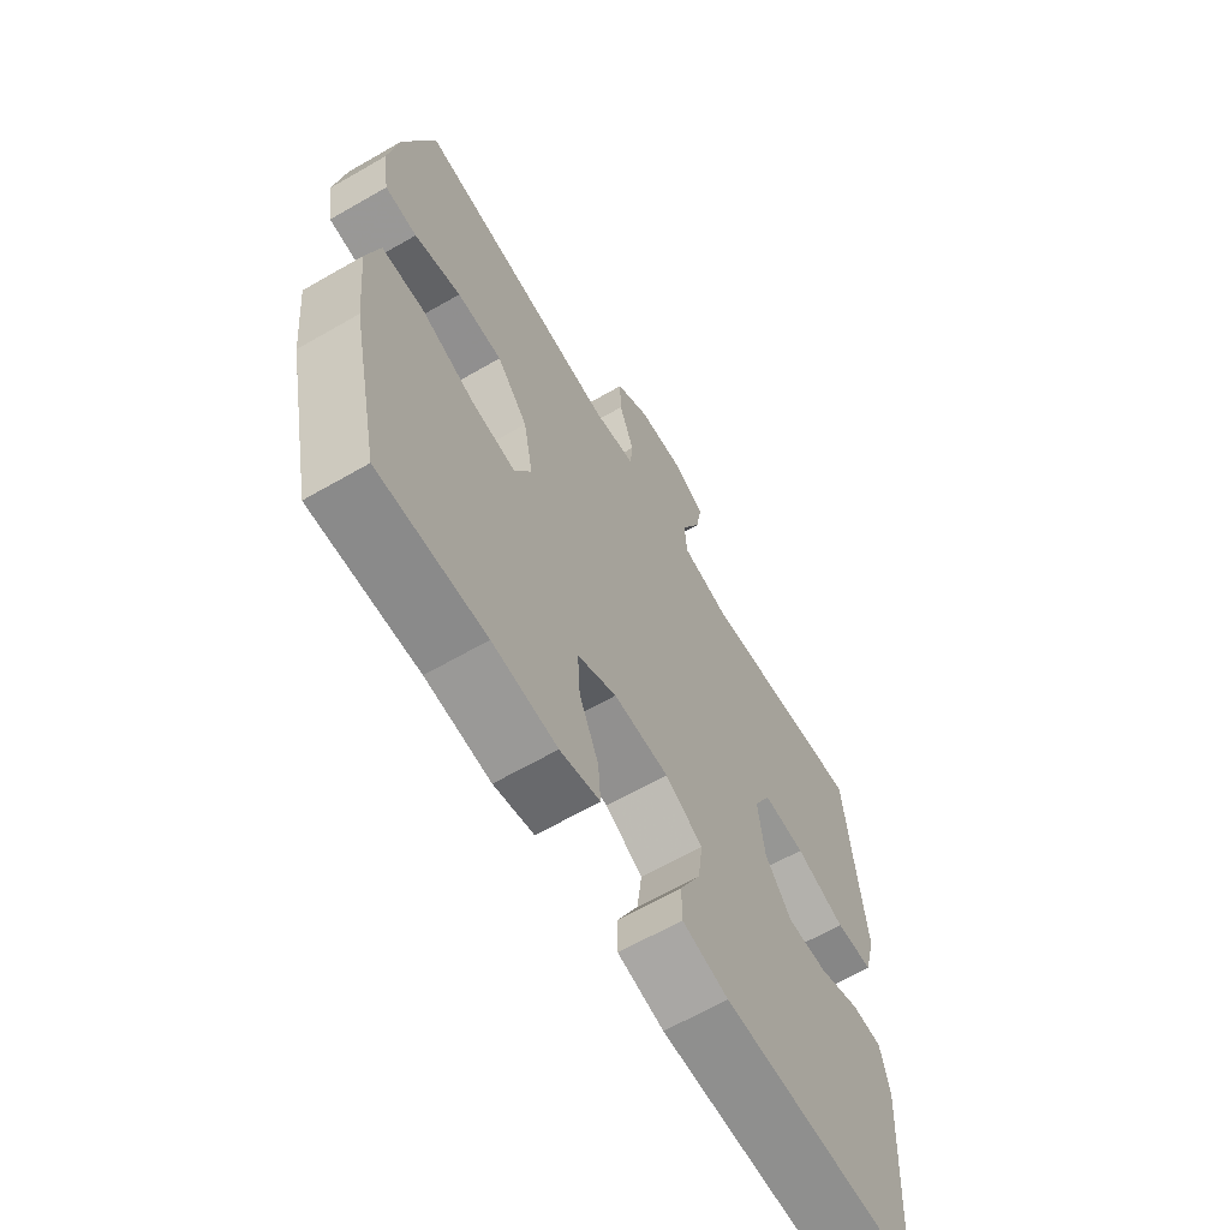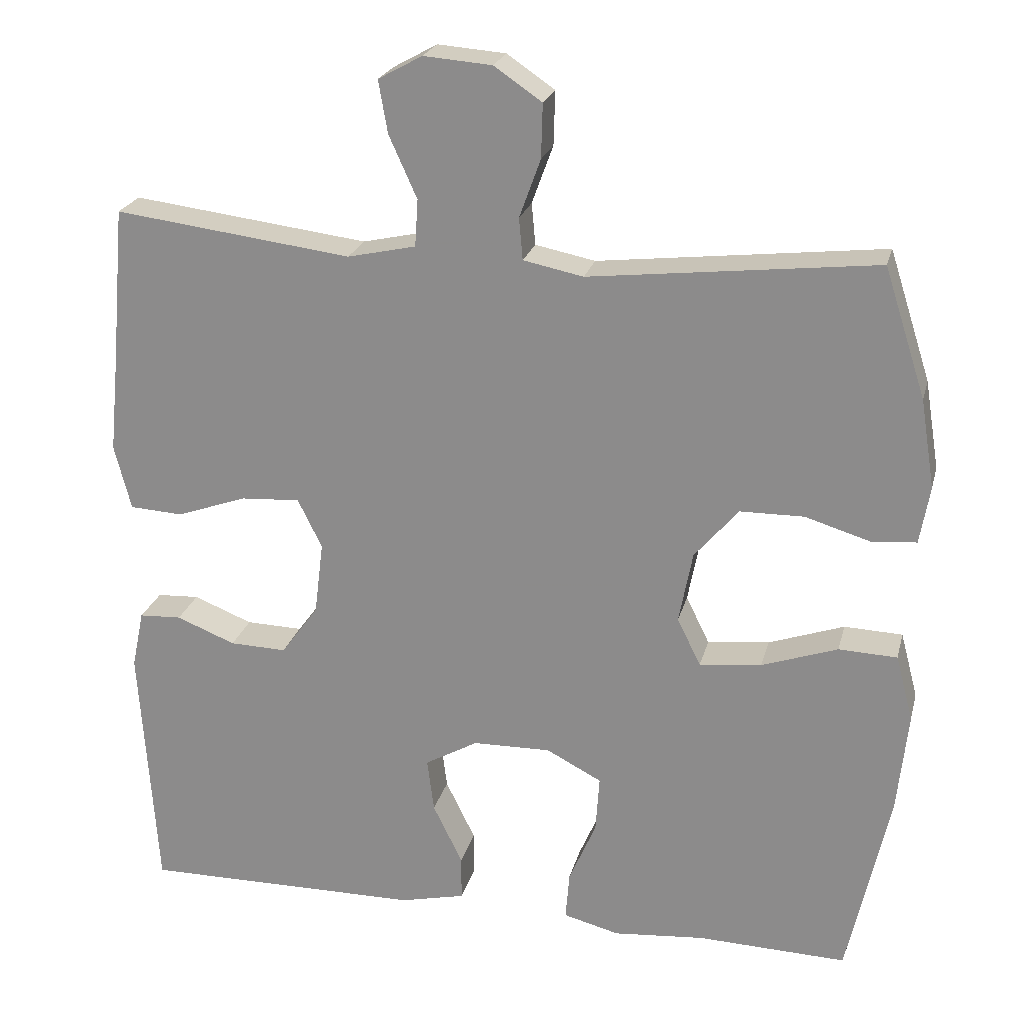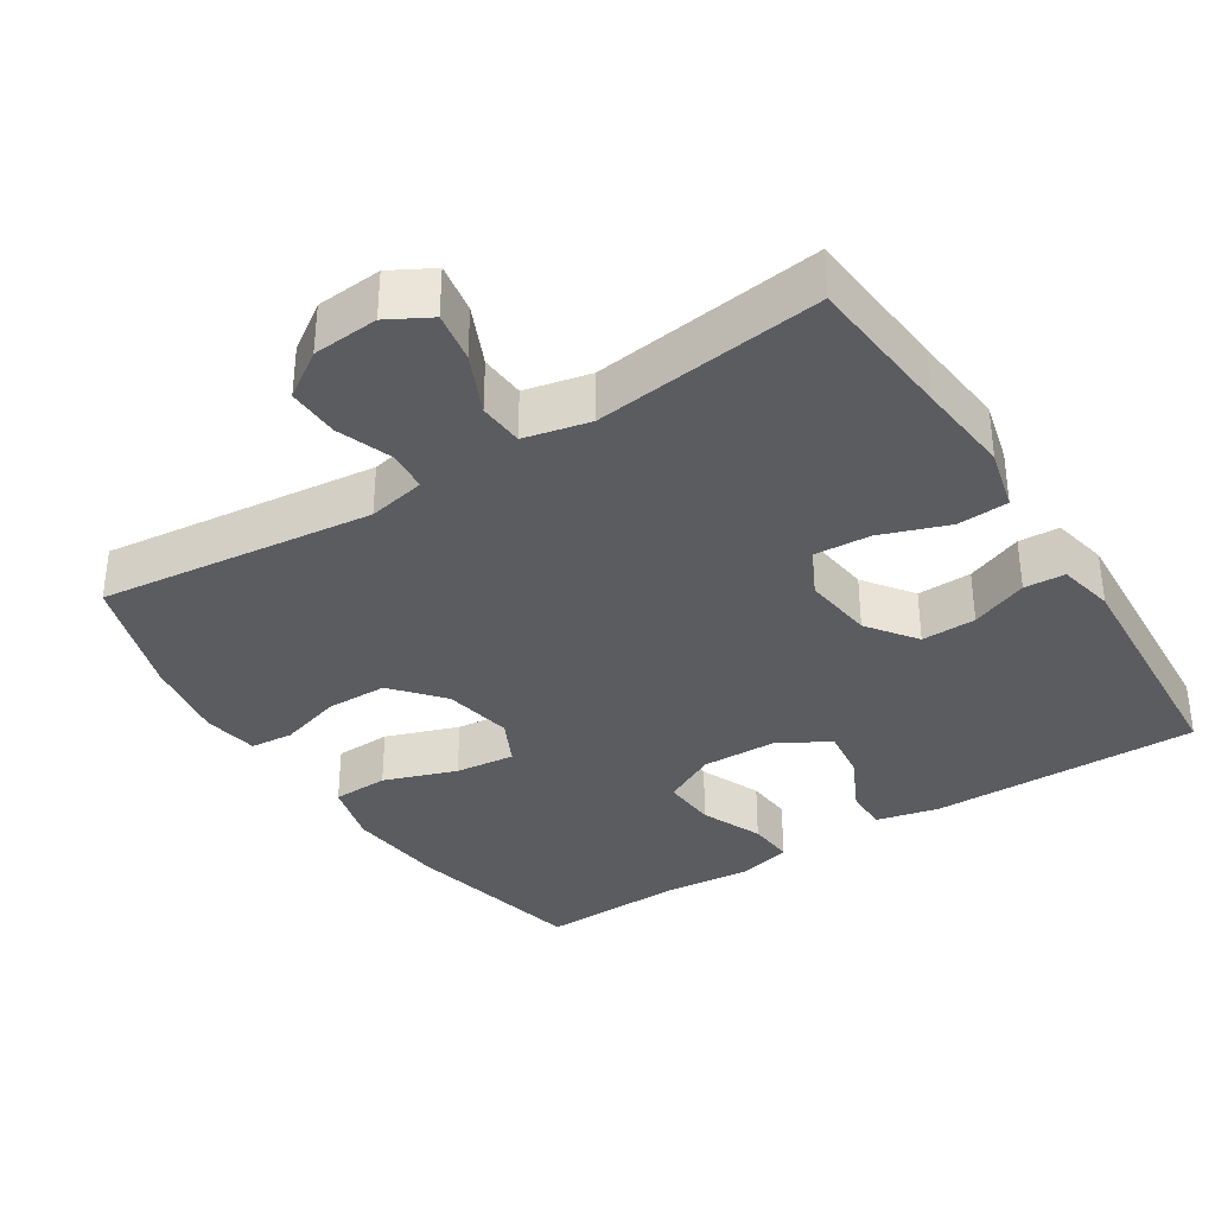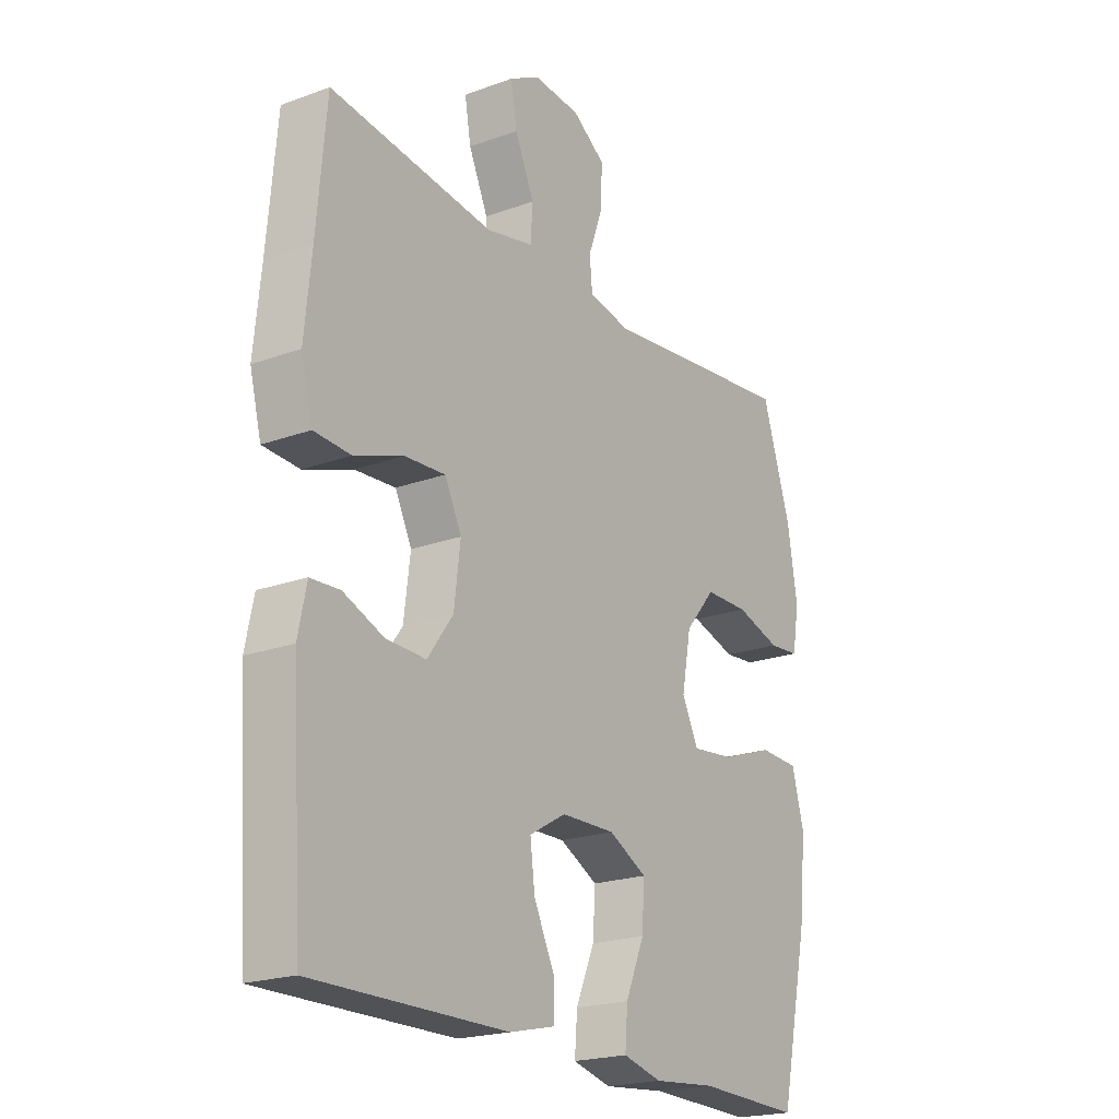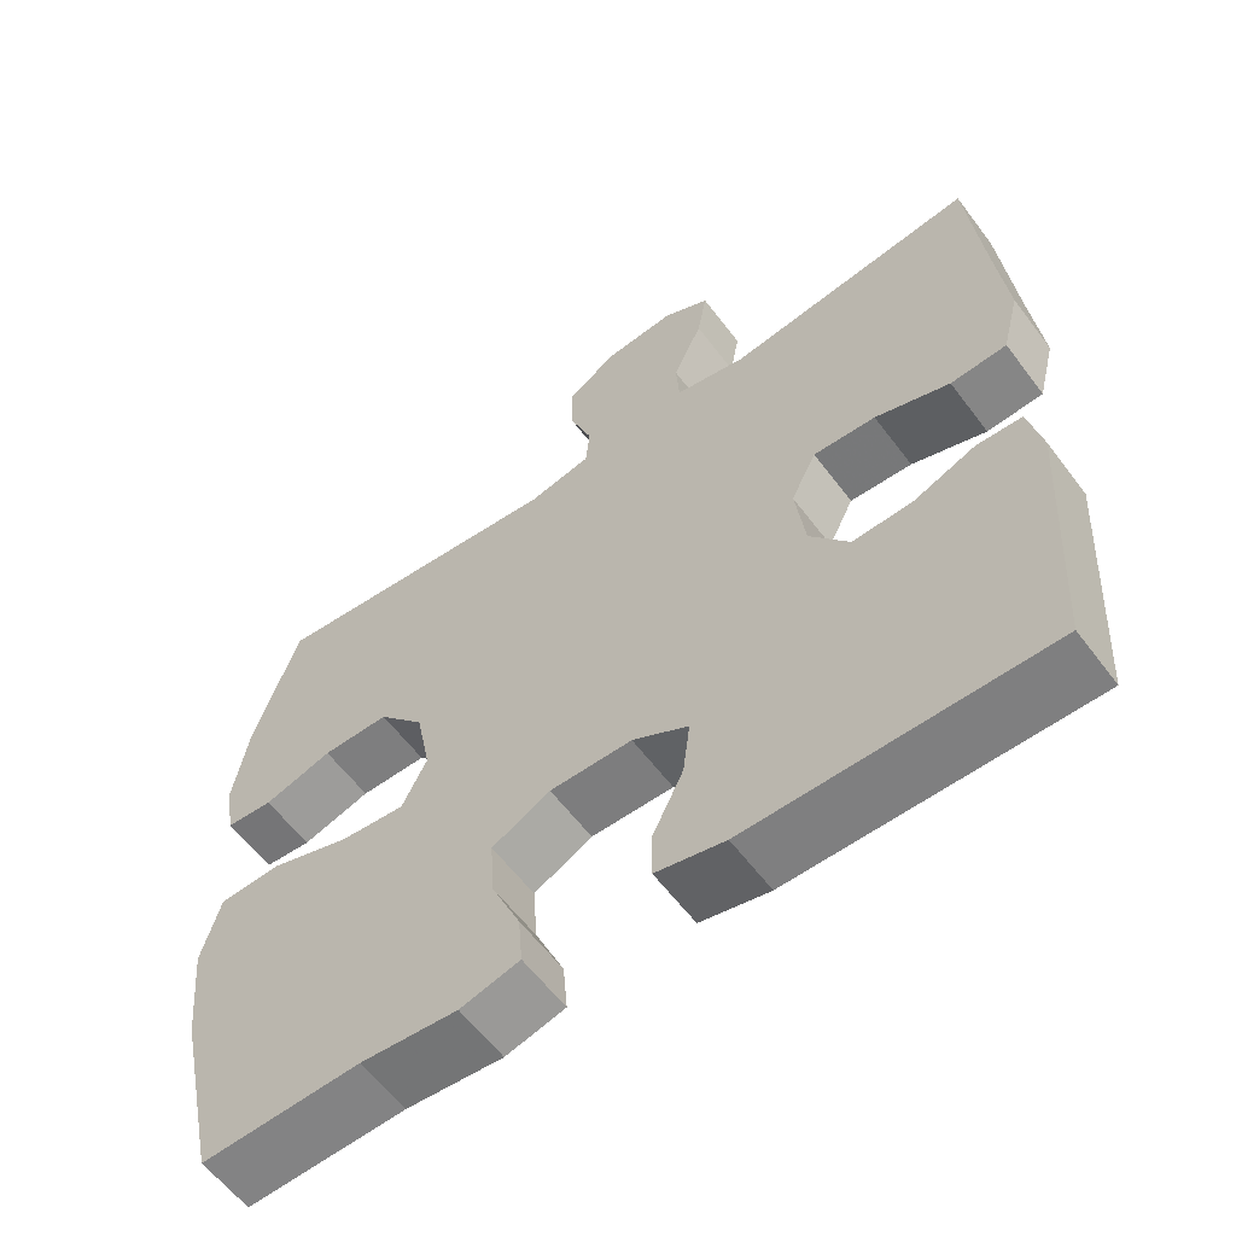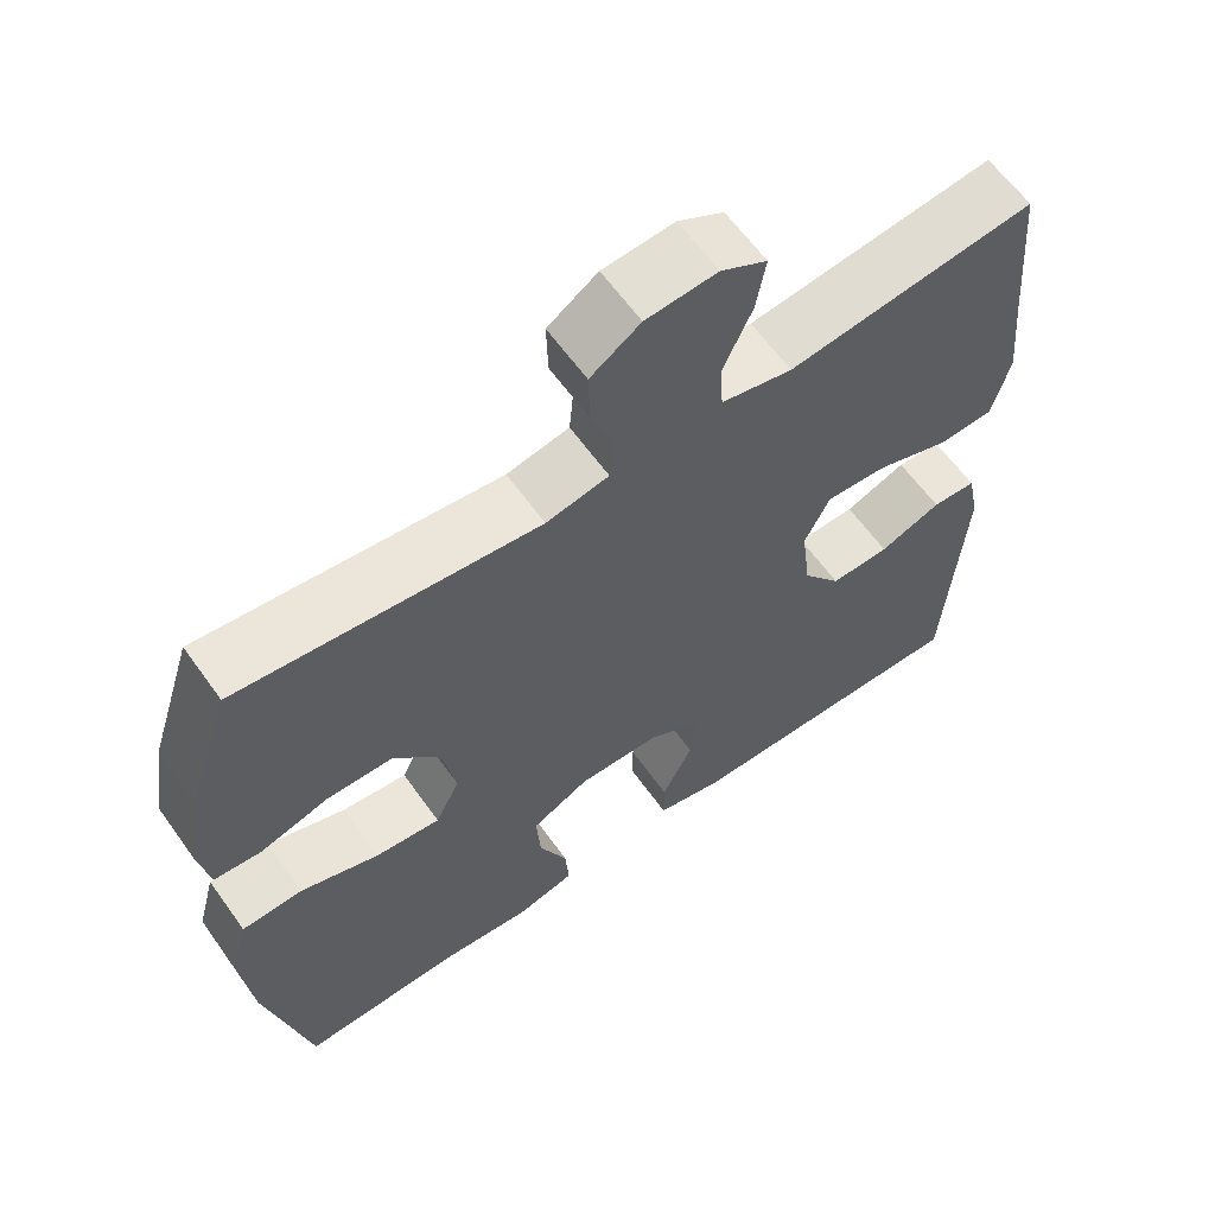
<metadata>
{"format":"obj","ext":"obj","renderer":"f3d","projection":"perspective","resolution":1024,"background":"white","views":[{"elev":-64.8,"azim":-59.9,"up":"+Z"},{"elev":23.0,"azim":-166.3,"up":"+Z"},{"elev":-35.2,"azim":32.6,"up":"+Y"},{"elev":-21.0,"azim":123.2,"up":"+Z"},{"elev":-60.0,"azim":36.8,"up":"+Z"},{"elev":62.1,"azim":-35.5,"up":"+Z"}]}
</metadata>
<code>
v 0.5 0.07 0.5
v 0.518 0.07 0.296
v 0.531 0.07 0.165
v 0.509 0.07 0.079
v 0.439 0.07 0.075
v 0.346 0.07 0.108
v 0.268 0.07 0.113
v 0.236 0.07 0.048
v 0.248 0.07 -0.049
v 0.297 0.07 -0.116
v 0.372 0.07 -0.114
v 0.45 0.07 -0.083
v 0.506 0.07 -0.086
v 0.522 0.07 -0.163
v 0.5 0.07 -0.5
v 0.13 0.07 -0.497
v 0.044 0.07 -0.477
v 0.044 0.07 -0.418
v 0.083 0.07 -0.338
v 0.092 0.07 -0.267
v 0.022 0.07 -0.227
v -0.081 0.07 -0.225
v -0.154 0.07 -0.263
v -0.149 0.07 -0.338
v -0.113 0.07 -0.422
v -0.108 0.07 -0.486
v -0.182 0.07 -0.505
v -0.302 0.07 -0.494
v -0.5 0.07 -0.5
v -0.555 0.07 -0.25
v -0.569 0.07 -0.115
v -0.546 0.07 -0.028
v -0.469 0.07 -0.025
v -0.369 0.07 -0.06
v -0.287 0.07 -0.069
v -0.256 0.07 -0.006
v -0.274 0.07 0.089
v -0.332 0.07 0.157
v -0.416 0.07 0.158
v -0.502 0.07 0.132
v -0.561 0.07 0.137
v -0.574 0.07 0.213
v -0.555 0.07 0.33
v -0.5 0.07 0.5
v -0.123 0.07 0.457
v -0.044 0.07 0.473
v -0.039 0.07 0.528
v -0.067 0.07 0.605
v -0.069 0.07 0.676
v -0.006 0.07 0.719
v 0.084 0.07 0.726
v 0.142 0.07 0.694
v 0.13 0.07 0.625
v 0.093 0.07 0.543
v 0.097 0.07 0.481
v 0.187 0.07 0.461
v 0.5 0 0.5
v 0.518 0 0.296
v 0.531 0 0.165
v 0.509 0 0.079
v 0.439 0 0.075
v 0.346 0 0.108
v 0.268 0 0.113
v 0.236 0 0.048
v 0.248 0 -0.049
v 0.297 0 -0.116
v 0.372 0 -0.114
v 0.45 0 -0.083
v 0.506 0 -0.086
v 0.522 0 -0.163
v 0.5 0 -0.5
v 0.13 0 -0.497
v 0.044 0 -0.477
v 0.044 0 -0.418
v 0.083 0 -0.338
v 0.092 0 -0.267
v 0.022 0 -0.227
v -0.081 0 -0.225
v -0.154 0 -0.263
v -0.149 0 -0.338
v -0.113 0 -0.422
v -0.108 0 -0.486
v -0.182 0 -0.505
v -0.302 0 -0.494
v -0.5 0 -0.5
v -0.555 0 -0.25
v -0.569 0 -0.115
v -0.546 0 -0.028
v -0.469 0 -0.025
v -0.369 0 -0.06
v -0.287 0 -0.069
v -0.256 0 -0.006
v -0.274 0 0.089
v -0.332 0 0.157
v -0.416 0 0.158
v -0.502 0 0.132
v -0.561 0 0.137
v -0.574 0 0.213
v -0.555 0 0.33
v -0.5 0 0.5
v -0.123 0 0.457
v -0.044 0 0.473
v -0.039 0 0.528
v -0.067 0 0.605
v -0.069 0 0.676
v -0.006 0 0.719
v 0.084 0 0.726
v 0.142 0 0.694
v 0.13 0 0.625
v 0.093 0 0.543
v 0.097 0 0.481
v 0.187 0 0.461
f 52 53 54
f 51 52 54
f 50 51 54
f 49 50 54
f 48 49 54
f 47 48 54
f 46 47 54 55
f 45 46 55 56
f 43 44 45
f 42 43 45
f 41 42 45
f 40 41 45
f 39 40 45
f 38 39 45 56
f 32 33 34
f 31 32 34
f 30 31 34
f 29 30 34
f 28 29 34
f 28 34 35
f 27 28 35
f 26 27 35
f 25 26 35
f 24 25 35
f 23 24 35 36
f 17 18 19
f 16 17 19
f 15 16 19
f 14 15 19
f 13 14 19
f 12 13 19
f 11 12 19
f 10 11 19 20
f 9 10 20 21
f 4 5 6
f 3 4 6
f 2 3 6
f 2 6 7
f 1 2 7
f 56 1 7
f 38 56 7
f 37 38 7
f 37 7 8
f 36 37 8
f 23 36 8
f 22 23 8
f 8 9 21 22
f 110 109 108
f 110 108 107
f 110 107 106
f 110 106 105
f 110 105 104
f 110 104 103
f 111 110 103 102
f 112 111 102 101
f 101 100 99
f 101 99 98
f 101 98 97
f 101 97 96
f 101 96 95
f 112 101 95 94
f 90 89 88
f 90 88 87
f 90 87 86
f 90 86 85
f 90 85 84
f 91 90 84
f 91 84 83
f 91 83 82
f 91 82 81
f 91 81 80
f 92 91 80 79
f 75 74 73
f 75 73 72
f 75 72 71
f 75 71 70
f 75 70 69
f 75 69 68
f 75 68 67
f 76 75 67 66
f 77 76 66 65
f 62 61 60
f 62 60 59
f 62 59 58
f 63 62 58
f 63 58 57
f 63 57 112
f 63 112 94
f 63 94 93
f 64 63 93
f 64 93 92
f 64 92 79
f 64 79 78
f 78 77 65 64
f 1 57 58 2
f 2 58 59 3
f 3 59 60 4
f 4 60 61 5
f 5 61 62 6
f 6 62 63 7
f 7 63 64 8
f 8 64 65 9
f 9 65 66 10
f 10 66 67 11
f 11 67 68 12
f 12 68 69 13
f 13 69 70 14
f 14 70 71 15
f 15 71 72 16
f 16 72 73 17
f 17 73 74 18
f 18 74 75 19
f 19 75 76 20
f 20 76 77 21
f 21 77 78 22
f 22 78 79 23
f 23 79 80 24
f 24 80 81 25
f 25 81 82 26
f 26 82 83 27
f 27 83 84 28
f 28 84 85 29
f 29 85 86 30
f 30 86 87 31
f 31 87 88 32
f 32 88 89 33
f 33 89 90 34
f 34 90 91 35
f 35 91 92 36
f 36 92 93 37
f 37 93 94 38
f 38 94 95 39
f 39 95 96 40
f 40 96 97 41
f 41 97 98 42
f 42 98 99 43
f 43 99 100 44
f 44 100 101 45
f 45 101 102 46
f 46 102 103 47
f 47 103 104 48
f 48 104 105 49
f 49 105 106 50
f 50 106 107 51
f 51 107 108 52
f 52 108 109 53
f 53 109 110 54
f 54 110 111 55
f 55 111 112 56
f 56 112 57 1

</code>
